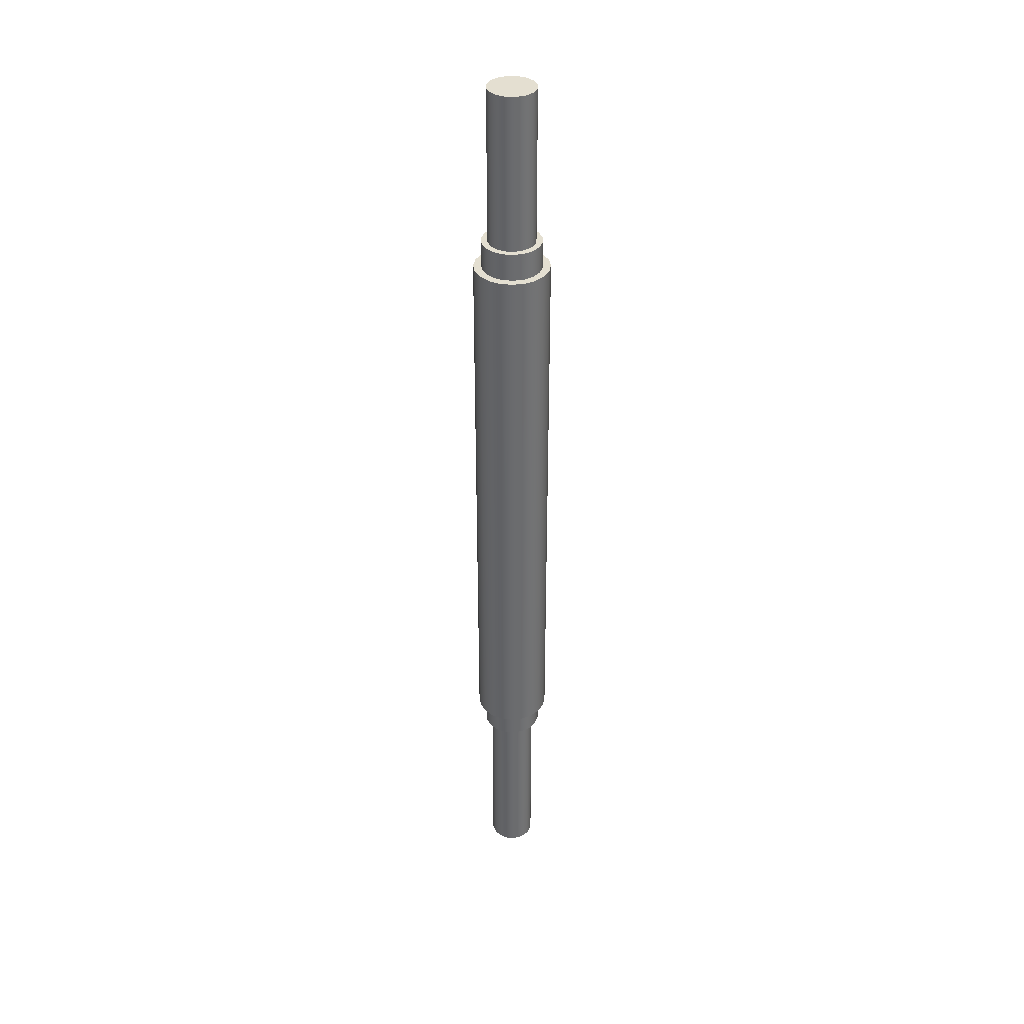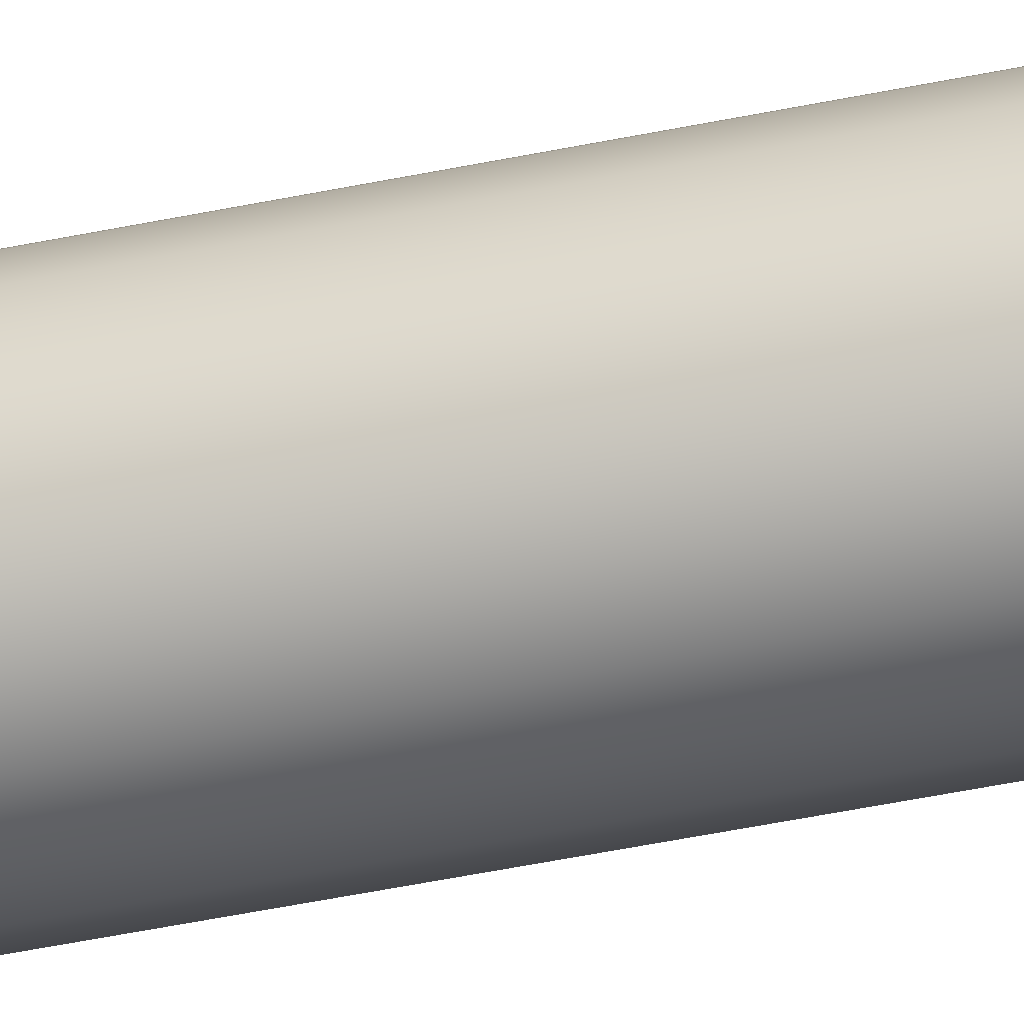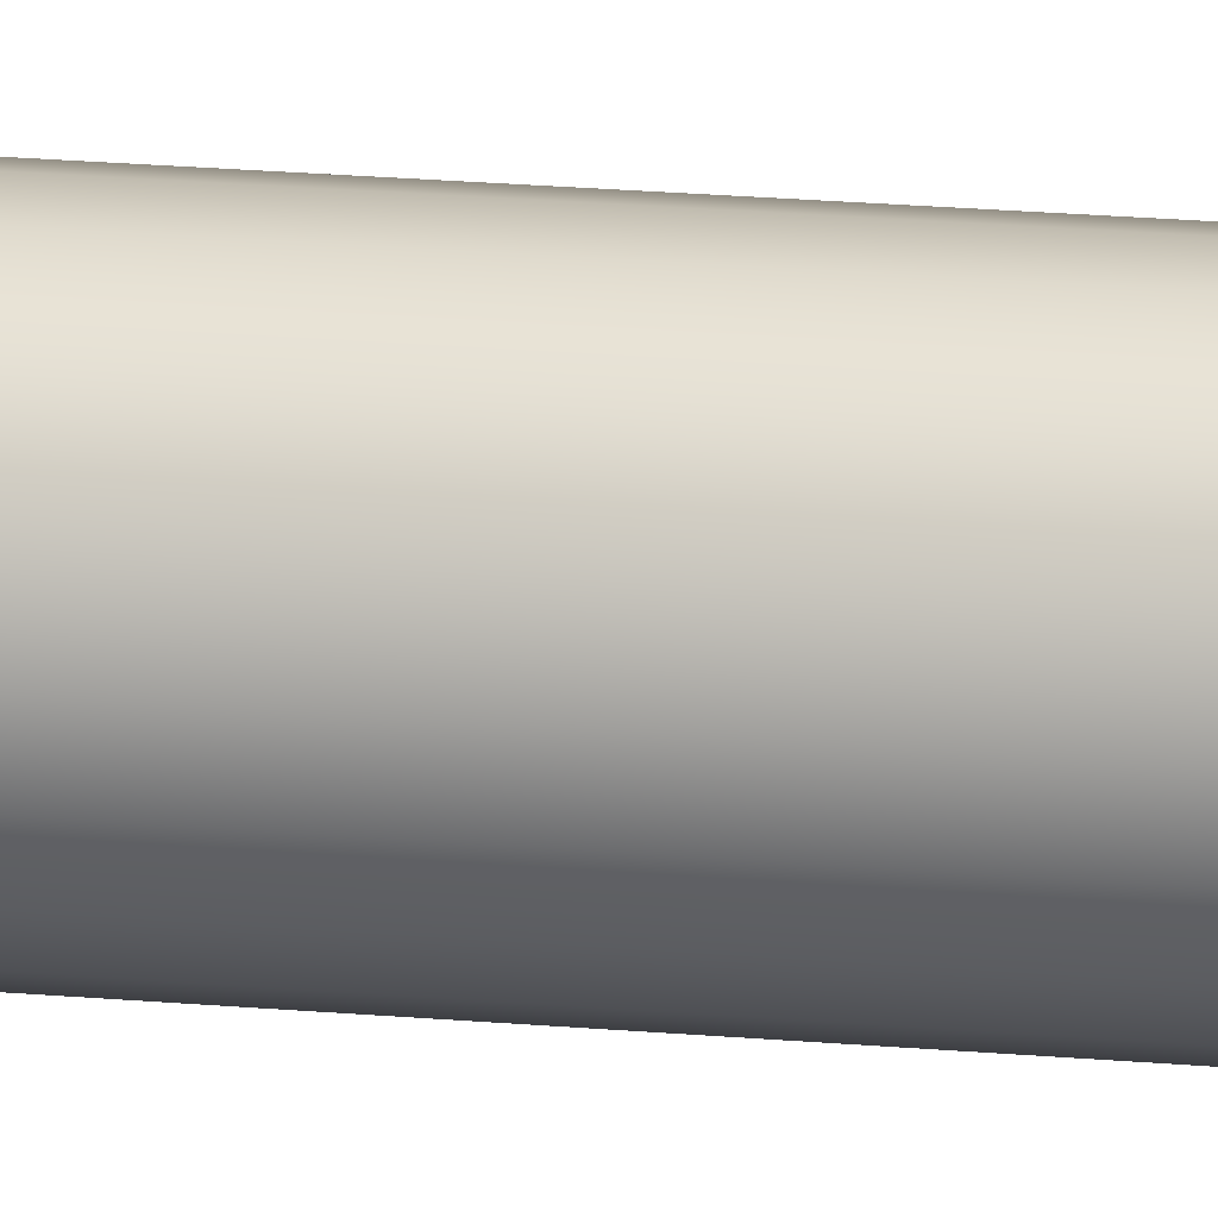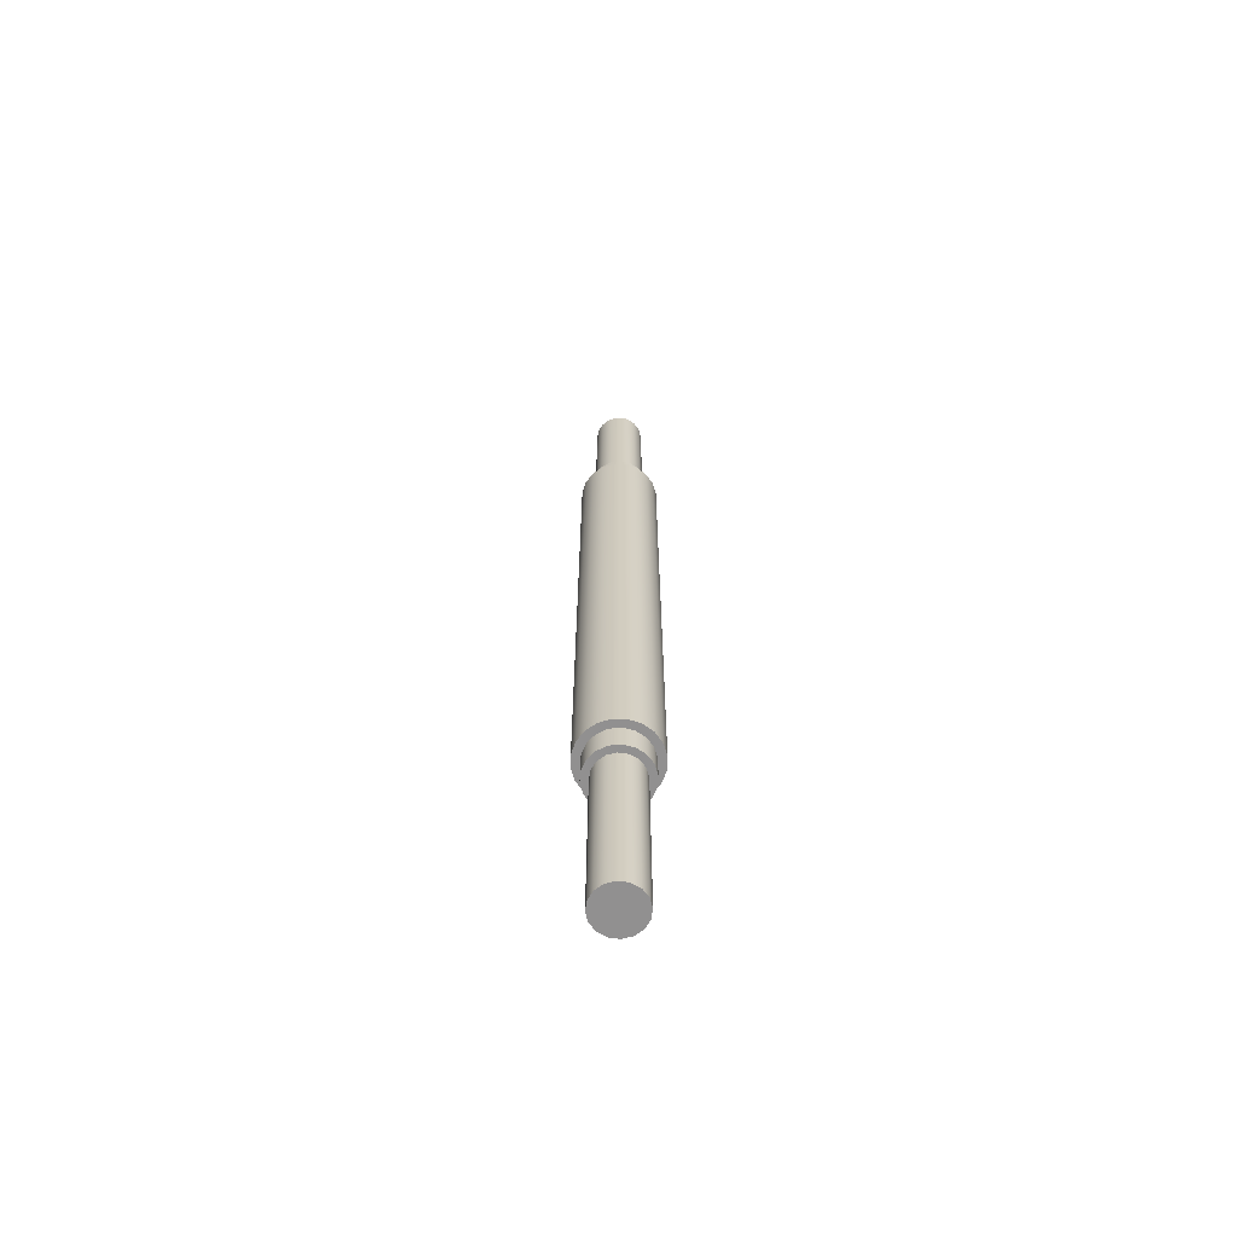
<metadata>
{"format":"obj","ext":"obj","renderer":"f3d","projection":"perspective","resolution":1024,"background":"white","views":[{"elev":36.8,"azim":126.4,"up":"+Z"},{"elev":-42.4,"azim":104.5,"up":"+Y"},{"elev":16.2,"azim":-78.4,"up":"+Y"},{"elev":-65.8,"azim":25.8,"up":"+Z"}]}
</metadata>
<code>
v -0.155 -1.898e-17 6.25
v -0.1432 0.05932 6.25
v -0.1096 0.1096 6.25
v -0.05932 0.1432 6.25
v 9.491e-18 0.155 6.25
v 0.05932 0.1432 6.25
v 0.1096 0.1096 6.25
v 0.1432 0.05932 6.25
v 0.155 0 6.25
v 0.1432 -0.05932 6.25
v 0.1096 -0.1096 6.25
v 0.05932 -0.1432 6.25
v 9.491e-18 -0.155 6.25
v -0.05932 -0.1432 6.25
v -0.1096 -0.1096 6.25
v -0.1432 -0.05932 6.25
v -0.155 -1.898e-17 5.24
v -0.1432 -0.05932 5.24
v -0.1096 -0.1096 5.24
v -0.05932 -0.1432 5.24
v 9.491e-18 -0.155 5.24
v 0.05932 -0.1432 5.24
v 0.1096 -0.1096 5.24
v 0.1432 -0.05932 5.24
v 0.155 0 5.24
v 0.1432 0.05932 5.24
v 0.1096 0.1096 5.24
v 0.05932 0.1432 5.24
v 9.491e-18 0.155 5.24
v -0.05932 0.1432 5.24
v -0.1096 0.1096 5.24
v -0.1432 0.05932 5.24
v -0.155 -1.898e-17 5.24
v -0.155 -1.898e-17 6.25
v -0.155 -1.898e-17 6.25
v -0.1432 -0.05932 6.25
v -0.1096 -0.1096 6.25
v -0.05932 -0.1432 6.25
v 9.491e-18 -0.155 6.25
v 0.05932 -0.1432 6.25
v 0.1096 -0.1096 6.25
v 0.1432 -0.05932 6.25
v 0.155 0 6.25
v 0.1432 0.05932 6.25
v 0.1096 0.1096 6.25
v 0.05932 0.1432 6.25
v 9.491e-18 0.155 6.25
v -0.05932 0.1432 6.25
v -0.1096 0.1096 6.25
v -0.1432 0.05932 6.25
v -0.195 -2.388e-17 5.24
v -0.1832 0.06669 5.24
v -0.1494 0.1253 5.24
v -0.0975 0.1689 5.24
v -0.03386 0.192 5.24
v 0.03386 0.192 5.24
v 0.0975 0.1689 5.24
v 0.1494 0.1253 5.24
v 0.1832 0.06669 5.24
v 0.195 0 5.24
v 0.1832 -0.06669 5.24
v 0.1494 -0.1253 5.24
v 0.0975 -0.1689 5.24
v 0.03386 -0.192 5.24
v -0.03386 -0.192 5.24
v -0.0975 -0.1689 5.24
v -0.1494 -0.1253 5.24
v -0.1832 -0.06669 5.24
v -0.195 -2.388e-17 5.06
v -0.1832 -0.06669 5.06
v -0.1494 -0.1253 5.06
v -0.0975 -0.1689 5.06
v -0.03386 -0.192 5.06
v 0.03386 -0.192 5.06
v 0.0975 -0.1689 5.06
v 0.1494 -0.1253 5.06
v 0.1832 -0.06669 5.06
v 0.195 0 5.06
v 0.1832 0.06669 5.06
v 0.1494 0.1253 5.06
v 0.0975 0.1689 5.06
v 0.03386 0.192 5.06
v -0.03386 0.192 5.06
v -0.0975 0.1689 5.06
v -0.1494 0.1253 5.06
v -0.1832 0.06669 5.06
v -0.195 -2.388e-17 5.06
v -0.195 -2.388e-17 5.24
v -0.155 -1.898e-17 5.24
v -0.1432 0.05932 5.24
v -0.1096 0.1096 5.24
v -0.05932 0.1432 5.24
v 9.491e-18 0.155 5.24
v 0.05932 0.1432 5.24
v 0.1096 0.1096 5.24
v 0.1432 0.05932 5.24
v 0.155 0 5.24
v 0.1432 -0.05932 5.24
v 0.1096 -0.1096 5.24
v 0.05932 -0.1432 5.24
v 9.491e-18 -0.155 5.24
v -0.05932 -0.1432 5.24
v -0.1096 -0.1096 5.24
v -0.1432 -0.05932 5.24
v -0.195 -2.388e-17 5.24
v -0.1832 -0.06669 5.24
v -0.1494 -0.1253 5.24
v -0.0975 -0.1689 5.24
v -0.03386 -0.192 5.24
v 0.03386 -0.192 5.24
v 0.0975 -0.1689 5.24
v 0.1494 -0.1253 5.24
v 0.1832 -0.06669 5.24
v 0.195 0 5.24
v 0.1832 0.06669 5.24
v 0.1494 0.1253 5.24
v 0.0975 0.1689 5.24
v 0.03386 0.192 5.24
v -0.03386 0.192 5.24
v -0.0975 0.1689 5.24
v -0.1494 0.1253 5.24
v -0.1832 0.06669 5.24
v -0.245 -3e-17 1.38
v -0.233 0.07571 1.38
v -0.1982 0.144 1.38
v -0.144 0.1982 1.38
v -0.07571 0.233 1.38
v 1.5e-17 0.245 1.38
v 0.07571 0.233 1.38
v 0.144 0.1982 1.38
v 0.1982 0.144 1.38
v 0.233 0.07571 1.38
v 0.245 0 1.38
v 0.233 -0.07571 1.38
v 0.1982 -0.144 1.38
v 0.144 -0.1982 1.38
v 0.07571 -0.233 1.38
v 1.5e-17 -0.245 1.38
v -0.07571 -0.233 1.38
v -0.144 -0.1982 1.38
v -0.1982 -0.144 1.38
v -0.233 -0.07571 1.38
v -0.195 -2.388e-17 1.38
v -0.1832 -0.06669 1.38
v -0.1494 -0.1253 1.38
v -0.0975 -0.1689 1.38
v -0.03386 -0.192 1.38
v 0.03386 -0.192 1.38
v 0.0975 -0.1689 1.38
v 0.1494 -0.1253 1.38
v 0.1832 -0.06669 1.38
v 0.195 0 1.38
v 0.1832 0.06669 1.38
v 0.1494 0.1253 1.38
v 0.0975 0.1689 1.38
v 0.03386 0.192 1.38
v -0.03386 0.192 1.38
v -0.0975 0.1689 1.38
v -0.1494 0.1253 1.38
v -0.1832 0.06669 1.38
v -0.245 -3e-17 5.06
v -0.233 0.07571 5.06
v -0.1982 0.144 5.06
v -0.144 0.1982 5.06
v -0.07571 0.233 5.06
v 1.5e-17 0.245 5.06
v 0.07571 0.233 5.06
v 0.144 0.1982 5.06
v 0.1982 0.144 5.06
v 0.233 0.07571 5.06
v 0.245 0 5.06
v 0.233 -0.07571 5.06
v 0.1982 -0.144 5.06
v 0.144 -0.1982 5.06
v 0.07571 -0.233 5.06
v 1.5e-17 -0.245 5.06
v -0.07571 -0.233 5.06
v -0.144 -0.1982 5.06
v -0.1982 -0.144 5.06
v -0.233 -0.07571 5.06
v -0.245 -3e-17 1.38
v -0.233 -0.07571 1.38
v -0.1982 -0.144 1.38
v -0.144 -0.1982 1.38
v -0.07571 -0.233 1.38
v 1.5e-17 -0.245 1.38
v 0.07571 -0.233 1.38
v 0.144 -0.1982 1.38
v 0.1982 -0.144 1.38
v 0.233 -0.07571 1.38
v 0.245 0 1.38
v 0.233 0.07571 1.38
v 0.1982 0.144 1.38
v 0.144 0.1982 1.38
v 0.07571 0.233 1.38
v 1.5e-17 0.245 1.38
v -0.07571 0.233 1.38
v -0.144 0.1982 1.38
v -0.1982 0.144 1.38
v -0.233 0.07571 1.38
v -0.245 -3e-17 1.38
v -0.245 -3e-17 5.06
v -0.195 -2.388e-17 5.06
v -0.1832 0.06669 5.06
v -0.1494 0.1253 5.06
v -0.0975 0.1689 5.06
v -0.03386 0.192 5.06
v 0.03386 0.192 5.06
v 0.0975 0.1689 5.06
v 0.1494 0.1253 5.06
v 0.1832 0.06669 5.06
v 0.195 0 5.06
v 0.1832 -0.06669 5.06
v 0.1494 -0.1253 5.06
v 0.0975 -0.1689 5.06
v 0.03386 -0.192 5.06
v -0.03386 -0.192 5.06
v -0.0975 -0.1689 5.06
v -0.1494 -0.1253 5.06
v -0.1832 -0.06669 5.06
v -0.245 -3e-17 5.06
v -0.233 -0.07571 5.06
v -0.1982 -0.144 5.06
v -0.144 -0.1982 5.06
v -0.07571 -0.233 5.06
v 1.5e-17 -0.245 5.06
v 0.07571 -0.233 5.06
v 0.144 -0.1982 5.06
v 0.1982 -0.144 5.06
v 0.233 -0.07571 5.06
v 0.245 0 5.06
v 0.233 0.07571 5.06
v 0.1982 0.144 5.06
v 0.144 0.1982 5.06
v 0.07571 0.233 5.06
v 1.5e-17 0.245 5.06
v -0.07571 0.233 5.06
v -0.144 0.1982 5.06
v -0.1982 0.144 5.06
v -0.233 0.07571 5.06
v -0.195 -2.388e-17 1.2
v -0.1832 0.06669 1.2
v -0.1494 0.1253 1.2
v -0.0975 0.1689 1.2
v -0.03386 0.192 1.2
v 0.03386 0.192 1.2
v 0.0975 0.1689 1.2
v 0.1494 0.1253 1.2
v 0.1832 0.06669 1.2
v 0.195 0 1.2
v 0.1832 -0.06669 1.2
v 0.1494 -0.1253 1.2
v 0.0975 -0.1689 1.2
v 0.03386 -0.192 1.2
v -0.03386 -0.192 1.2
v -0.0975 -0.1689 1.2
v -0.1494 -0.1253 1.2
v -0.1832 -0.06669 1.2
v -0.15 -1.837e-17 1.2
v -0.1386 -0.0574 1.2
v -0.1061 -0.1061 1.2
v -0.0574 -0.1386 1.2
v 9.185e-18 -0.15 1.2
v 0.0574 -0.1386 1.2
v 0.1061 -0.1061 1.2
v 0.1386 -0.0574 1.2
v 0.15 0 1.2
v 0.1386 0.0574 1.2
v 0.1061 0.1061 1.2
v 0.0574 0.1386 1.2
v 9.185e-18 0.15 1.2
v -0.0574 0.1386 1.2
v -0.1061 0.1061 1.2
v -0.1386 0.0574 1.2
v -0.195 -2.388e-17 1.38
v -0.1832 0.06669 1.38
v -0.1494 0.1253 1.38
v -0.0975 0.1689 1.38
v -0.03386 0.192 1.38
v 0.03386 0.192 1.38
v 0.0975 0.1689 1.38
v 0.1494 0.1253 1.38
v 0.1832 0.06669 1.38
v 0.195 0 1.38
v 0.1832 -0.06669 1.38
v 0.1494 -0.1253 1.38
v 0.0975 -0.1689 1.38
v 0.03386 -0.192 1.38
v -0.03386 -0.192 1.38
v -0.0975 -0.1689 1.38
v -0.1494 -0.1253 1.38
v -0.1832 -0.06669 1.38
v -0.195 -2.388e-17 1.2
v -0.1832 -0.06669 1.2
v -0.1494 -0.1253 1.2
v -0.0975 -0.1689 1.2
v -0.03386 -0.192 1.2
v 0.03386 -0.192 1.2
v 0.0975 -0.1689 1.2
v 0.1494 -0.1253 1.2
v 0.1832 -0.06669 1.2
v 0.195 0 1.2
v 0.1832 0.06669 1.2
v 0.1494 0.1253 1.2
v 0.0975 0.1689 1.2
v 0.03386 0.192 1.2
v -0.03386 0.192 1.2
v -0.0975 0.1689 1.2
v -0.1494 0.1253 1.2
v -0.1832 0.06669 1.2
v -0.195 -2.388e-17 1.2
v -0.195 -2.388e-17 1.38
v -0.15 -1.837e-17 1.2
v -0.1386 0.0574 1.2
v -0.1061 0.1061 1.2
v -0.0574 0.1386 1.2
v 9.185e-18 0.15 1.2
v 0.0574 0.1386 1.2
v 0.1061 0.1061 1.2
v 0.1386 0.0574 1.2
v 0.15 0 1.2
v 0.1386 -0.0574 1.2
v 0.1061 -0.1061 1.2
v 0.0574 -0.1386 1.2
v 9.185e-18 -0.15 1.2
v -0.0574 -0.1386 1.2
v -0.1061 -0.1061 1.2
v -0.1386 -0.0574 1.2
v -0.15 -1.837e-17 0
v -0.1386 -0.0574 0
v -0.1061 -0.1061 0
v -0.0574 -0.1386 0
v 9.185e-18 -0.15 0
v 0.0574 -0.1386 0
v 0.1061 -0.1061 0
v 0.1386 -0.0574 0
v 0.15 0 0
v 0.1386 0.0574 0
v 0.1061 0.1061 0
v 0.0574 0.1386 0
v 9.185e-18 0.15 0
v -0.0574 0.1386 0
v -0.1061 0.1061 0
v -0.1386 0.0574 0
v -0.15 -1.837e-17 0
v -0.15 -1.837e-17 1.2
v -0.15 -1.837e-17 0
v -0.1386 0.0574 0
v -0.1061 0.1061 0
v -0.0574 0.1386 0
v 9.185e-18 0.15 0
v 0.0574 0.1386 0
v 0.1061 0.1061 0
v 0.1386 0.0574 0
v 0.15 0 0
v 0.1386 -0.0574 0
v 0.1061 -0.1061 0
v 0.0574 -0.1386 0
v 9.185e-18 -0.15 0
v -0.0574 -0.1386 0
v -0.1061 -0.1061 0
v -0.1386 -0.0574 0
g ffbf1b54-e2df-11ea-9223-54bf646e7e1f
f 2 32 1
f 1 32 33
f 34 17 16
f 16 17 18
f 16 18 15
f 15 18 19
f 15 19 14
f 14 19 20
f 14 20 13
f 13 20 21
f 13 21 12
f 12 21 22
f 12 22 11
f 11 22 23
f 11 23 10
f 10 23 24
f 10 24 9
f 9 24 25
f 9 25 8
f 8 25 26
f 8 26 7
f 7 26 27
f 7 27 6
f 6 27 28
f 6 28 5
f 5 28 29
f 5 29 4
f 4 29 30
f 4 30 3
f 3 30 31
f 3 31 2
f 2 31 32
g ffc757ba-e2df-11ea-9375-54bf646e7e1f
f 36 42 35
f 35 42 43
f 35 43 50
f 50 43 44
f 50 44 49
f 49 44 45
f 49 45 48
f 48 45 46
f 48 46 47
f 42 36 41
f 41 36 37
f 41 37 40
f 40 37 38
f 40 38 39
g ff1c3664-e2df-11ea-b40a-54bf646e7e1f
f 52 86 51
f 51 86 87
f 88 69 68
f 68 69 70
f 68 70 67
f 67 70 71
f 67 71 66
f 66 71 72
f 66 72 65
f 65 72 73
f 65 73 64
f 64 73 74
f 64 74 63
f 63 74 75
f 63 75 62
f 62 75 76
f 62 76 61
f 61 76 77
f 61 77 60
f 60 77 78
f 60 78 59
f 59 78 79
f 59 79 58
f 58 79 80
f 58 80 57
f 57 80 81
f 57 81 56
f 56 81 82
f 56 82 55
f 55 82 83
f 55 83 54
f 54 83 84
f 54 84 53
f 53 84 85
f 53 85 52
f 52 85 86
g ff21db08-e2df-11ea-adc8-54bf646e7e1f
f 90 122 89
f 89 122 105
f 89 105 106
f 122 90 121
f 121 90 91
f 121 91 120
f 120 91 92
f 120 92 119
f 119 92 93
f 119 93 118
f 118 93 94
f 118 94 117
f 117 94 95
f 117 95 116
f 116 95 96
f 116 96 115
f 115 96 97
f 115 97 114
f 114 97 113
f 113 97 98
f 113 98 112
f 112 98 99
f 112 99 111
f 111 99 100
f 111 100 110
f 110 100 101
f 110 101 109
f 109 101 102
f 109 102 108
f 108 102 103
f 108 103 107
f 107 103 104
f 107 104 106
f 106 104 89
g fe7bc286-e2df-11ea-bd17-54bf646e7e1f
f 142 123 143
f 143 123 124
f 143 124 160
f 160 124 125
f 160 125 159
f 159 125 126
f 159 126 158
f 158 126 127
f 158 127 157
f 157 127 128
f 157 128 156
f 156 128 129
f 156 129 155
f 155 129 130
f 155 130 154
f 154 130 131
f 154 131 153
f 153 131 132
f 153 132 152
f 152 132 133
f 152 133 134
f 152 134 151
f 151 134 135
f 151 135 150
f 150 135 136
f 150 136 149
f 149 136 137
f 149 137 148
f 148 137 138
f 148 138 147
f 147 138 139
f 147 139 146
f 146 139 140
f 146 140 145
f 145 140 141
f 145 141 144
f 144 141 142
f 144 142 143
g fe818e28-e2df-11ea-b2e0-54bf646e7e1f
f 162 200 161
f 161 200 201
f 202 181 180
f 180 181 182
f 180 182 179
f 179 182 183
f 179 183 178
f 178 183 184
f 178 184 177
f 177 184 185
f 177 185 176
f 176 185 186
f 176 186 175
f 175 186 187
f 175 187 174
f 174 187 188
f 174 188 173
f 173 188 189
f 173 189 172
f 172 189 190
f 172 190 171
f 171 190 191
f 171 191 170
f 170 191 192
f 170 192 169
f 169 192 193
f 169 193 168
f 168 193 194
f 168 194 167
f 167 194 195
f 167 195 166
f 166 195 196
f 166 196 165
f 165 196 197
f 165 197 164
f 164 197 198
f 164 198 163
f 163 198 199
f 163 199 162
f 162 199 200
g fe8732d2-e2df-11ea-9675-54bf646e7e1f
f 204 240 203
f 203 240 221
f 203 221 222
f 240 204 239
f 239 204 205
f 239 205 238
f 238 205 206
f 238 206 237
f 237 206 207
f 237 207 236
f 236 207 208
f 236 208 235
f 235 208 209
f 235 209 234
f 234 209 210
f 234 210 233
f 233 210 211
f 233 211 232
f 232 211 212
f 232 212 231
f 231 212 230
f 230 212 213
f 230 213 229
f 229 213 214
f 229 214 228
f 228 214 215
f 228 215 227
f 227 215 216
f 227 216 226
f 226 216 217
f 226 217 225
f 225 217 218
f 225 218 224
f 224 218 219
f 224 219 223
f 223 219 220
f 223 220 222
f 222 220 203
g fdb30ac8-e2df-11ea-96f0-54bf646e7e1f
f 258 241 259
f 259 241 242
f 259 242 274
f 274 242 243
f 274 243 273
f 273 243 244
f 273 244 272
f 272 244 245
f 272 245 271
f 271 245 246
f 271 246 270
f 270 246 247
f 270 247 269
f 269 247 248
f 269 248 268
f 268 248 249
f 268 249 267
f 267 249 250
f 267 250 251
f 267 251 266
f 266 251 252
f 266 252 265
f 265 252 253
f 265 253 264
f 264 253 254
f 264 254 263
f 263 254 255
f 263 255 262
f 262 255 256
f 262 256 261
f 261 256 257
f 261 257 260
f 260 257 258
f 260 258 259
g fdcf8fee-e2df-11ea-a526-54bf646e7e1f
f 276 310 275
f 275 310 311
f 312 293 292
f 292 293 294
f 292 294 291
f 291 294 295
f 291 295 290
f 290 295 296
f 290 296 289
f 289 296 297
f 289 297 288
f 288 297 298
f 288 298 287
f 287 298 299
f 287 299 286
f 286 299 300
f 286 300 285
f 285 300 301
f 285 301 284
f 284 301 302
f 284 302 283
f 283 302 303
f 283 303 282
f 282 303 304
f 282 304 281
f 281 304 305
f 281 305 280
f 280 305 306
f 280 306 279
f 279 306 307
f 279 307 278
f 278 307 308
f 278 308 277
f 277 308 309
f 277 309 276
f 276 309 310
g fcf5c314-e2df-11ea-be6f-54bf646e7e1f
f 314 344 313
f 313 344 345
f 346 329 328
f 328 329 330
f 328 330 327
f 327 330 331
f 327 331 326
f 326 331 332
f 326 332 325
f 325 332 333
f 325 333 324
f 324 333 334
f 324 334 323
f 323 334 335
f 323 335 322
f 322 335 336
f 322 336 321
f 321 336 337
f 321 337 320
f 320 337 338
f 320 338 319
f 319 338 339
f 319 339 318
f 318 339 340
f 318 340 317
f 317 340 341
f 317 341 316
f 316 341 342
f 316 342 315
f 315 342 343
f 315 343 314
f 314 343 344
g fd04b548-e2df-11ea-bfe6-54bf646e7e1f
f 348 354 347
f 347 354 355
f 347 355 362
f 362 355 356
f 362 356 361
f 361 356 357
f 361 357 360
f 360 357 358
f 360 358 359
f 354 348 353
f 353 348 349
f 353 349 352
f 352 349 350
f 352 350 351

</code>
